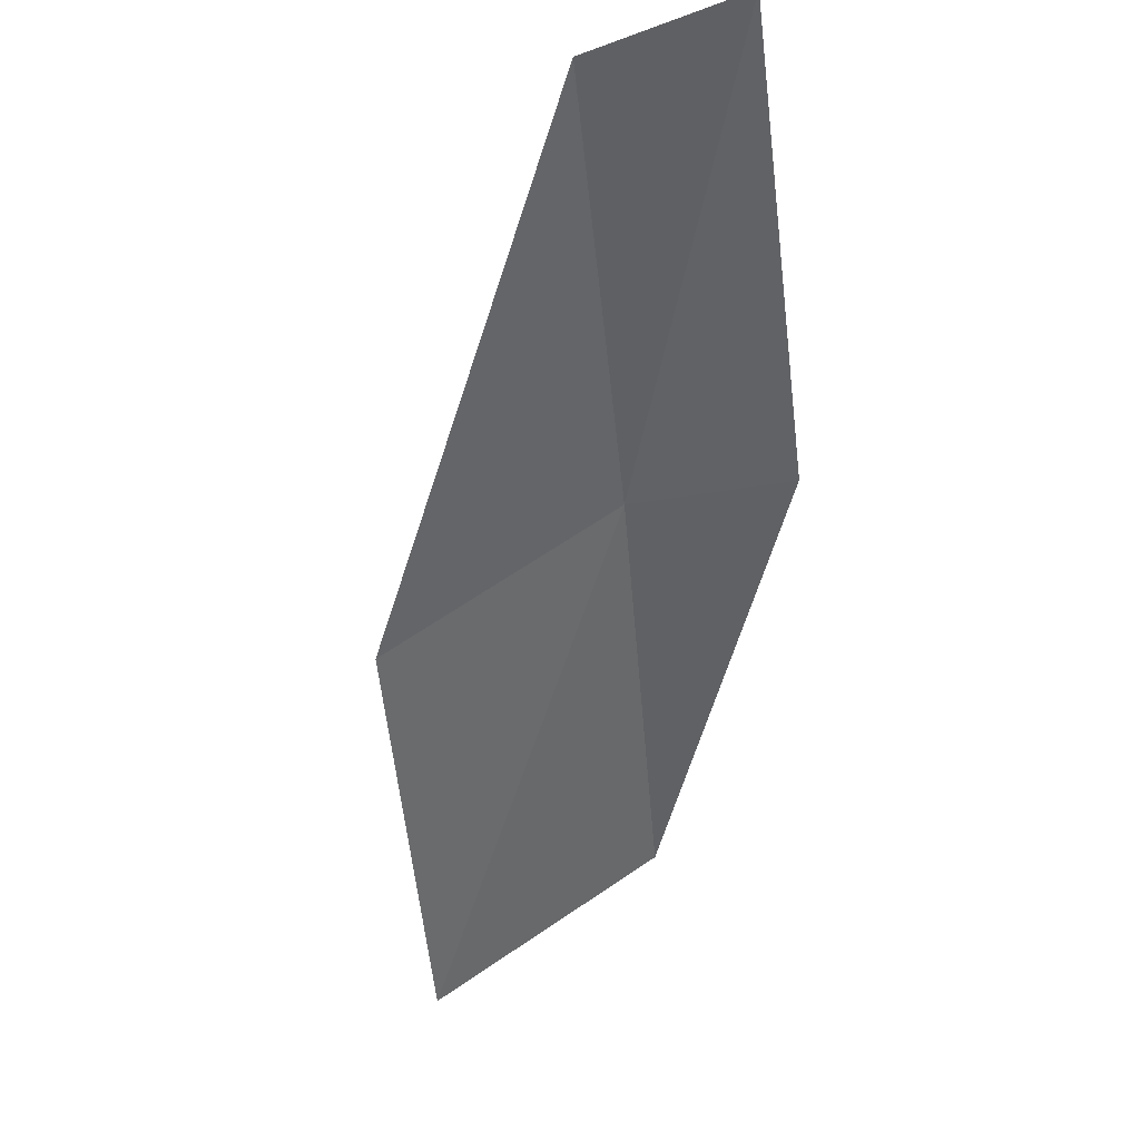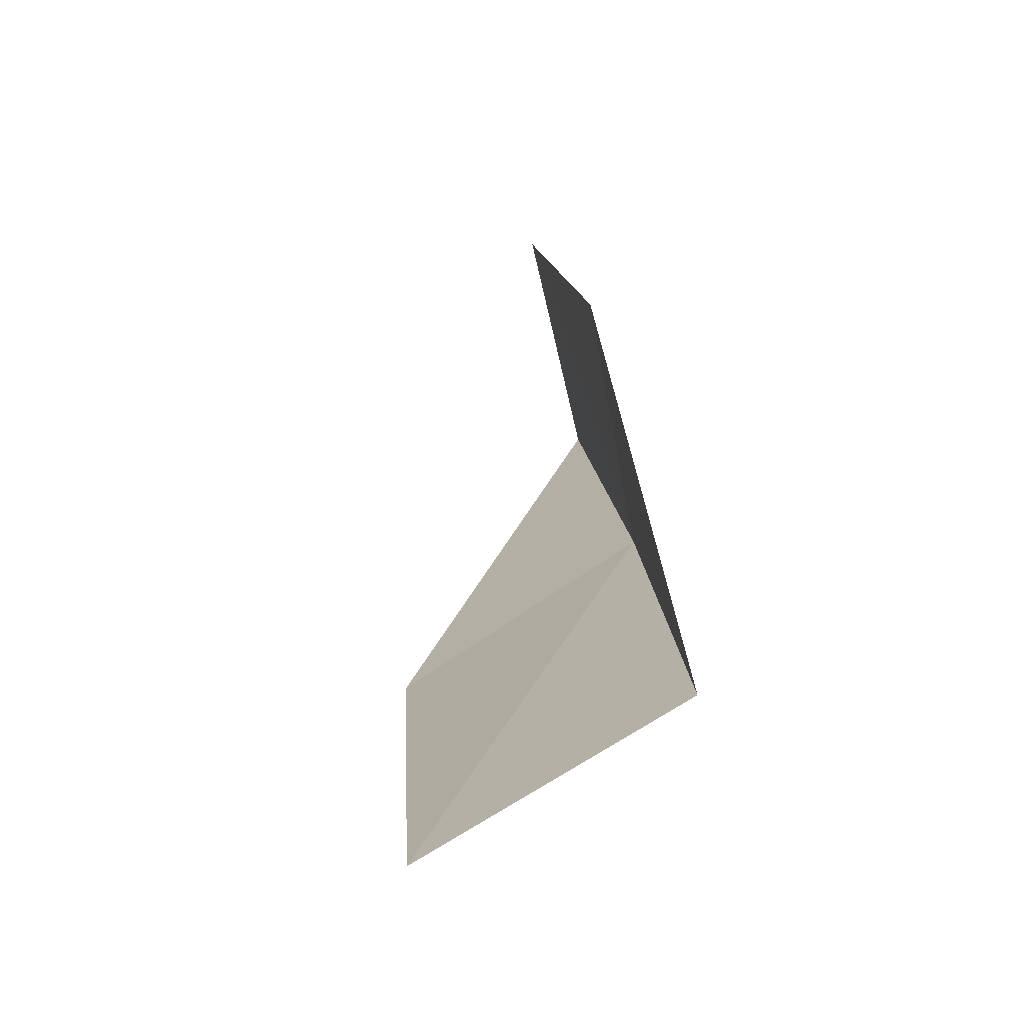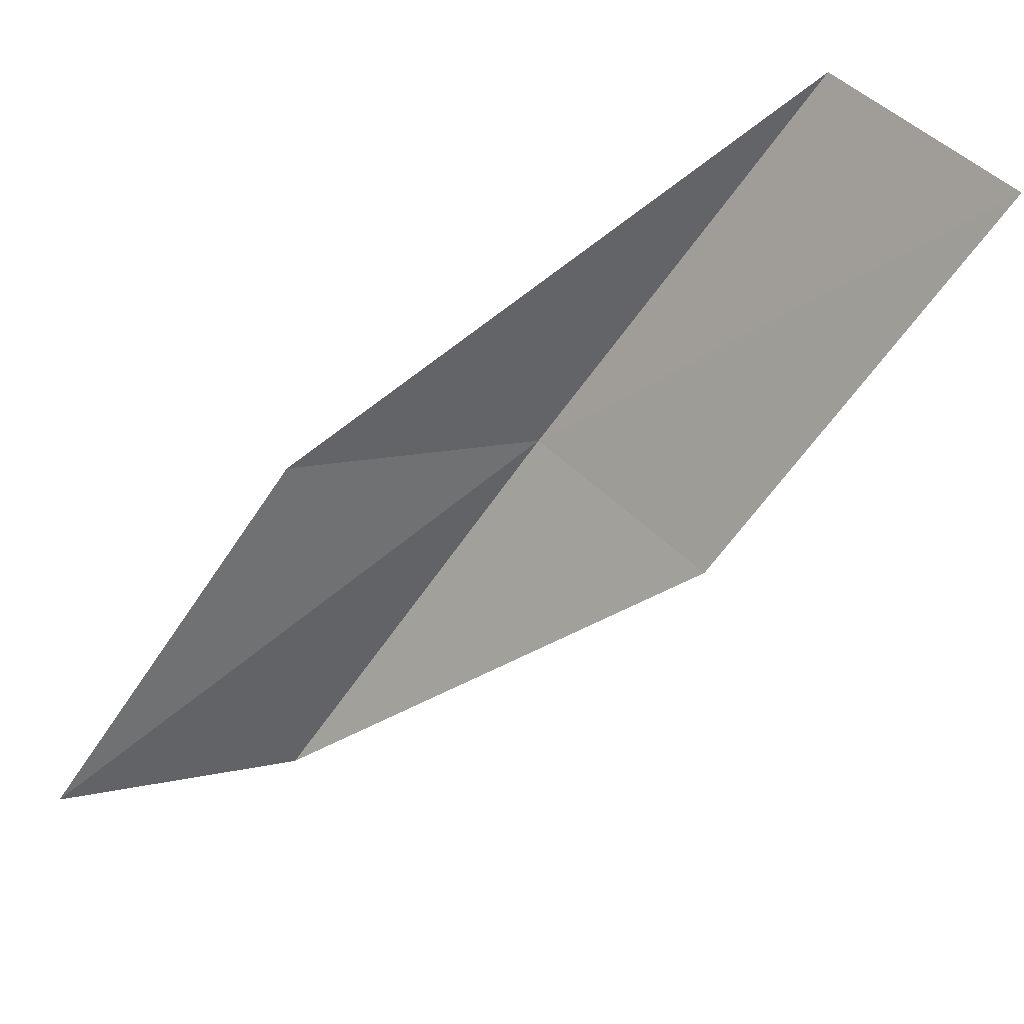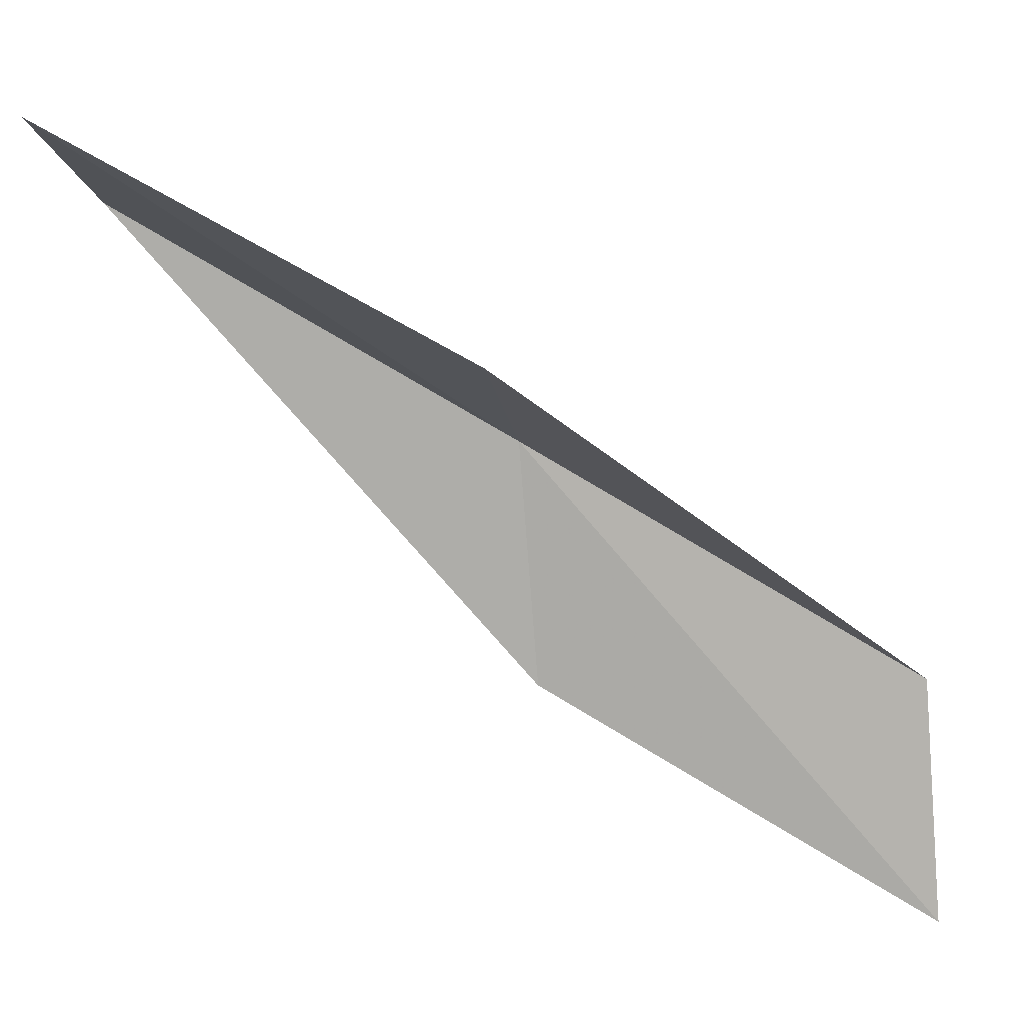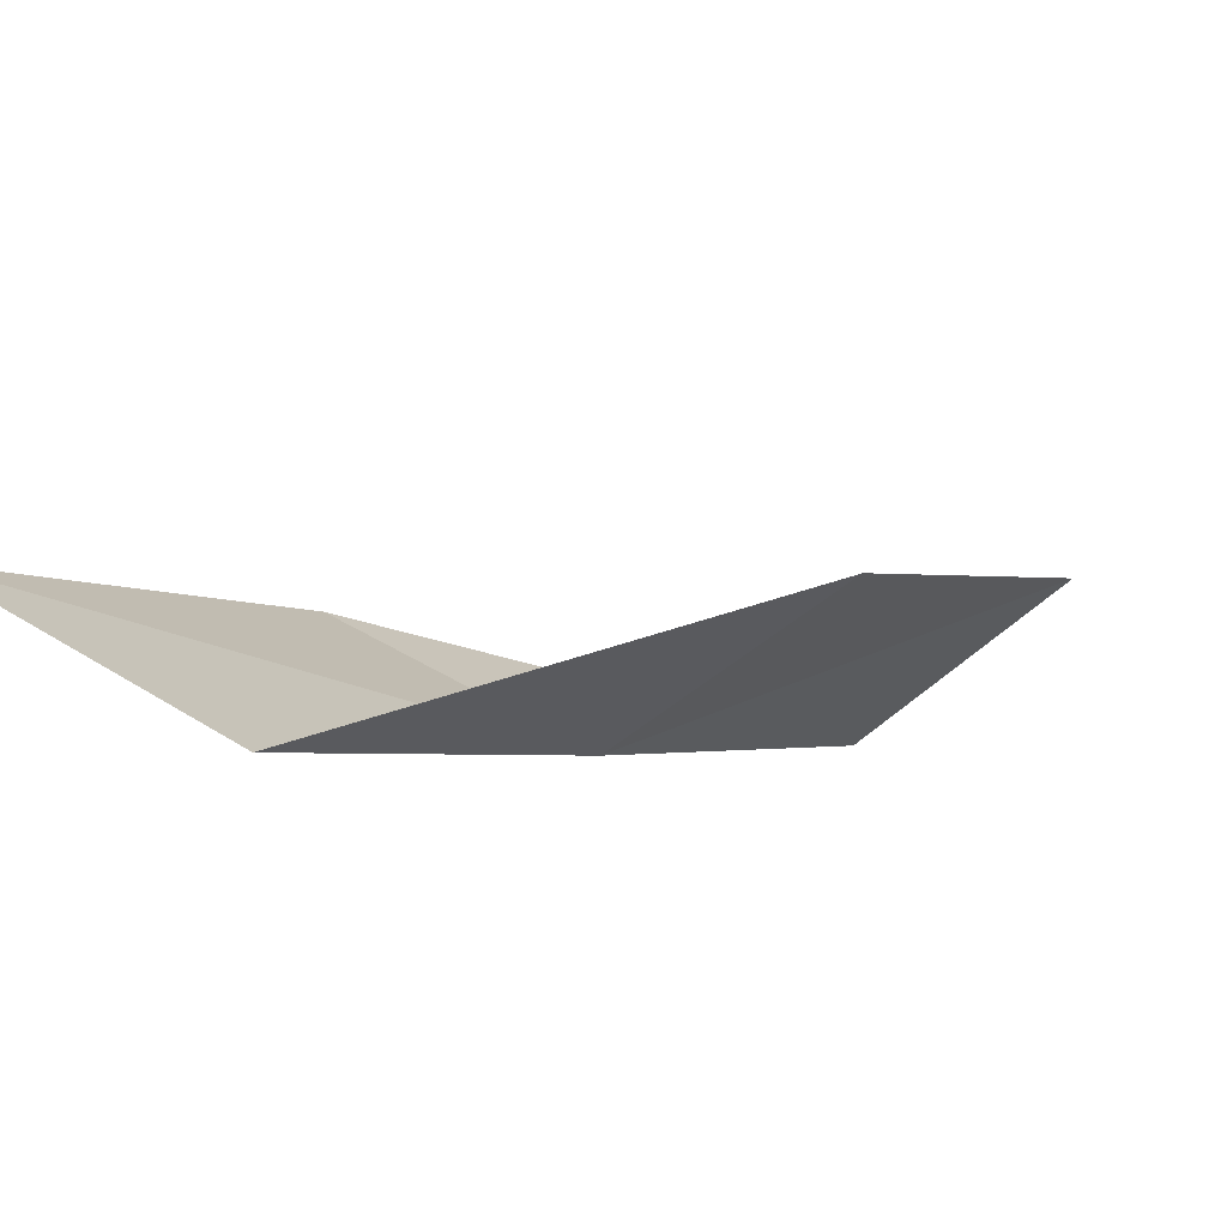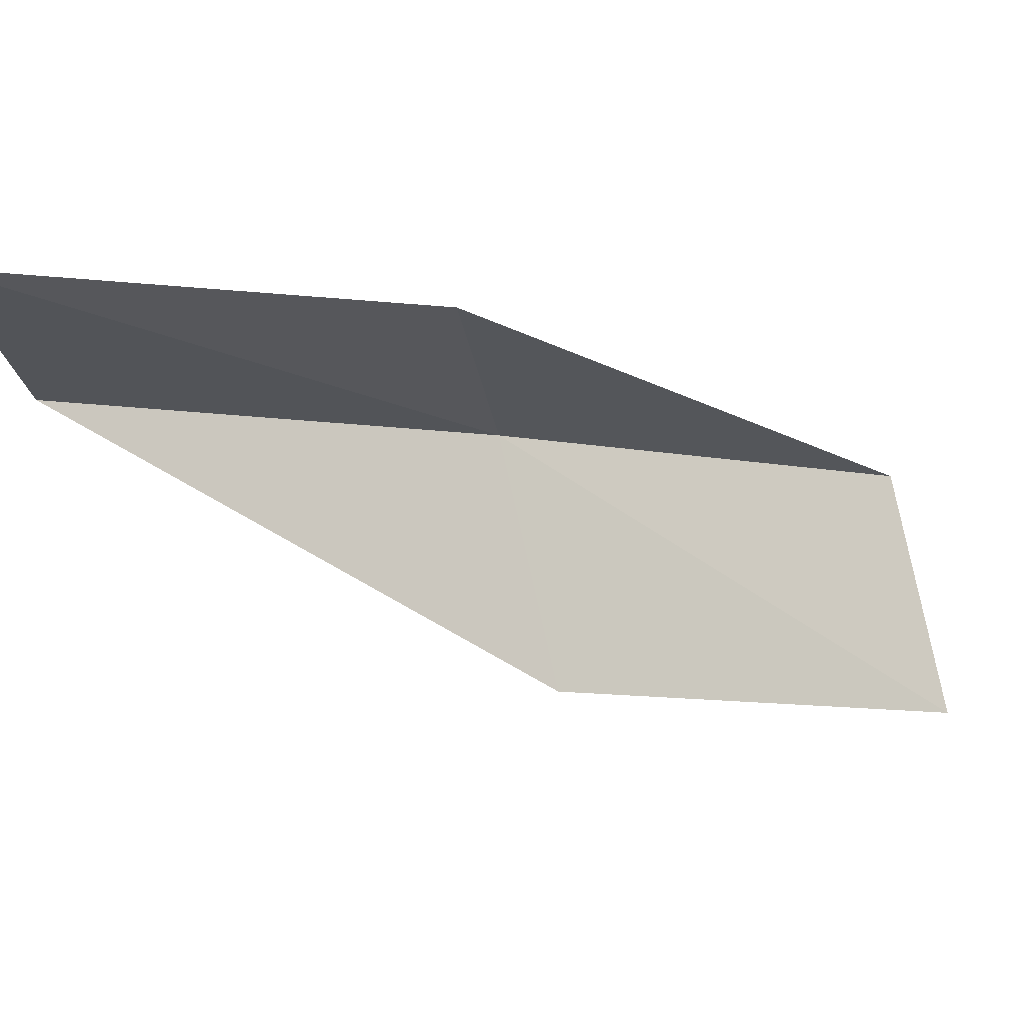
<metadata>
{"format":"obj","ext":"obj","renderer":"f3d","projection":"perspective","resolution":1024,"background":"white","views":[{"elev":-72.4,"azim":-150.6,"up":"+Y"},{"elev":69.8,"azim":132.2,"up":"+Z"},{"elev":37.4,"azim":40.3,"up":"+Z"},{"elev":-26.8,"azim":97.1,"up":"+Y"},{"elev":-74.9,"azim":22.3,"up":"+Z"},{"elev":-77.5,"azim":-76.6,"up":"+Y"}]}
</metadata>
<code>
v -19.79 16.86 16
v -20.61 15.85 16
v -18.88 17.87 18
v -17.6 17.49 18
v -18.49 16.54 16
v -21.41 14.75 14
v -20.65 15.8 14
f 1 2 3
f 1 3 4
f 1 4 5
f 1 6 2
f 1 7 6
f 1 5 7

</code>
